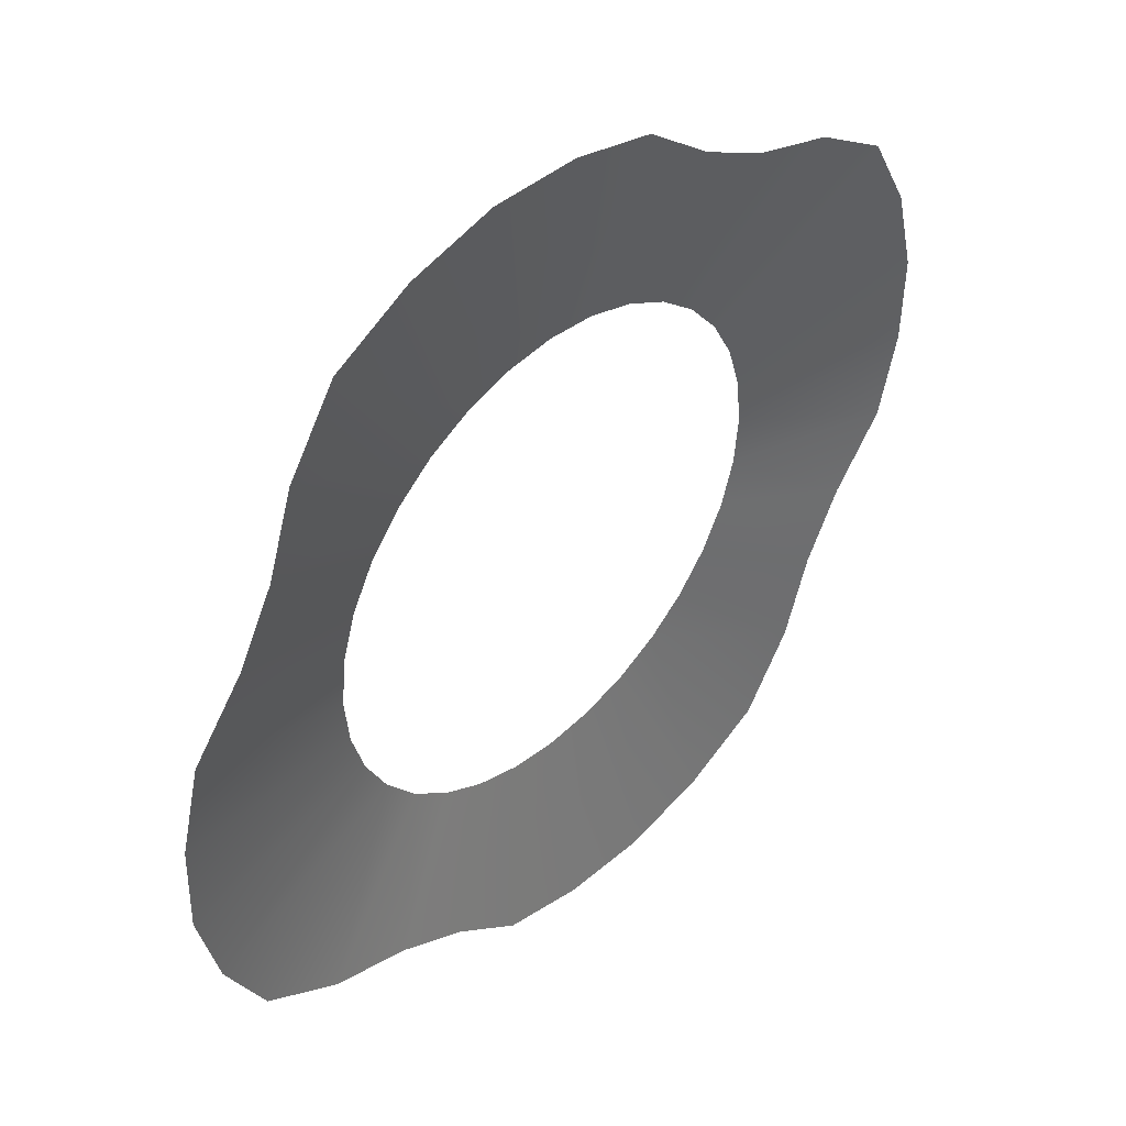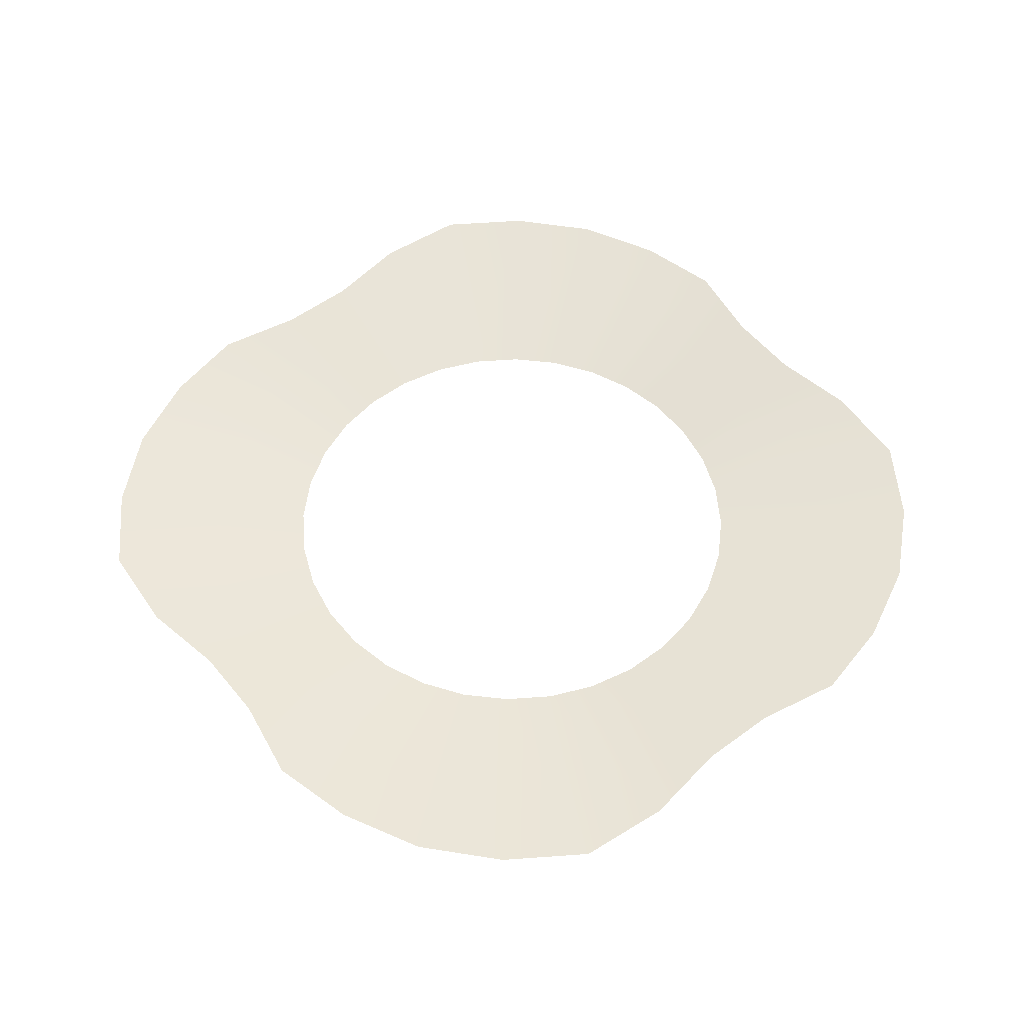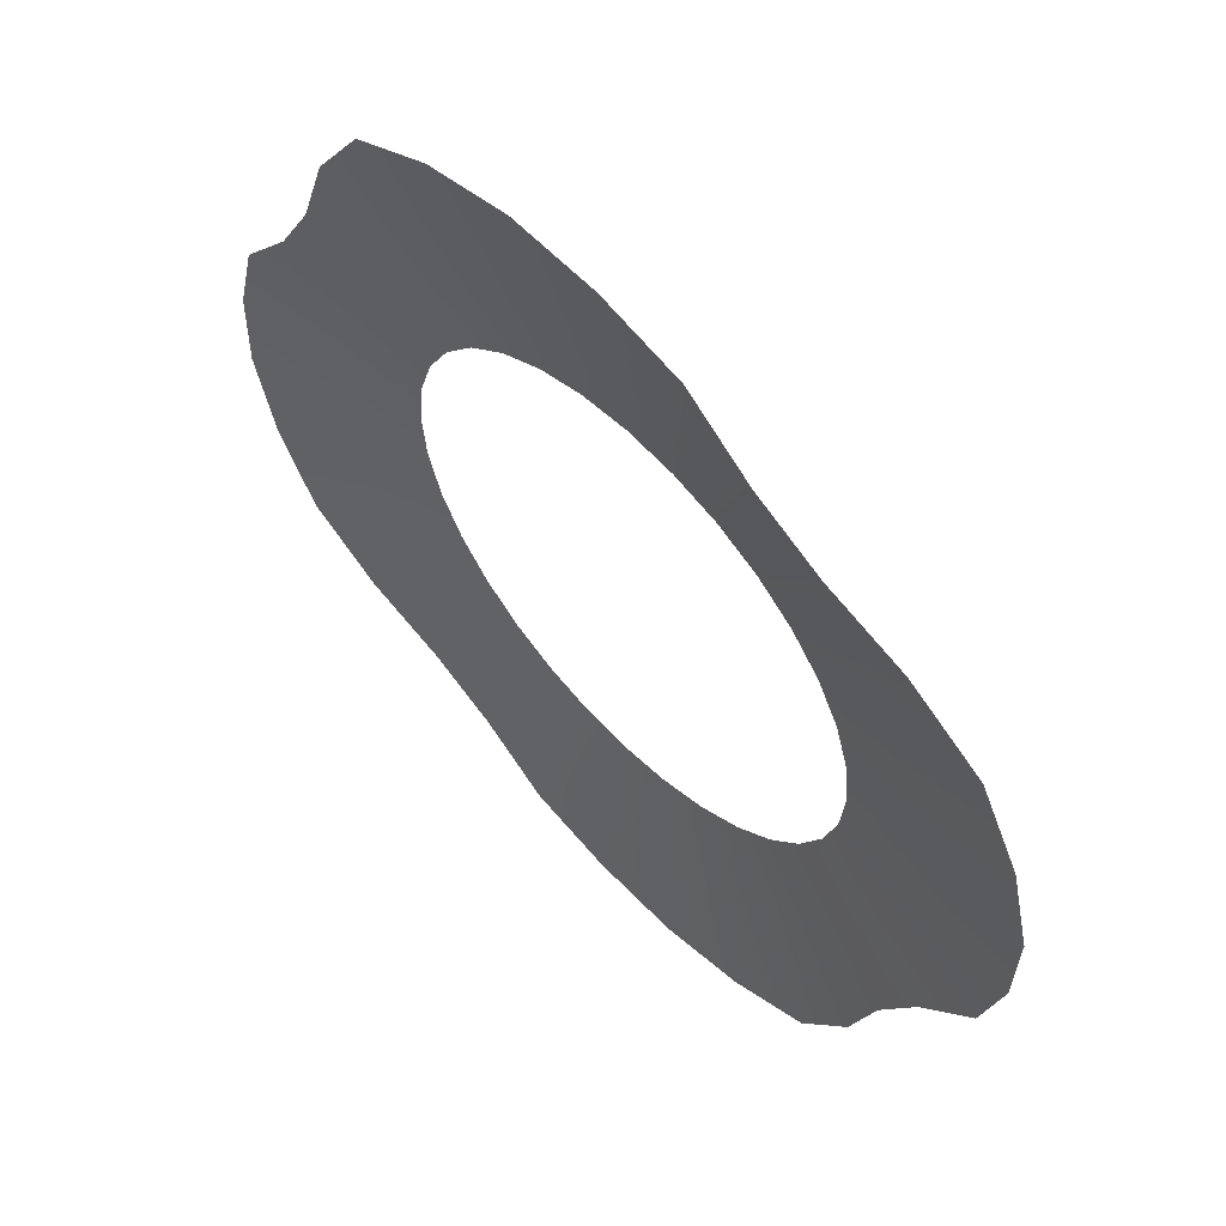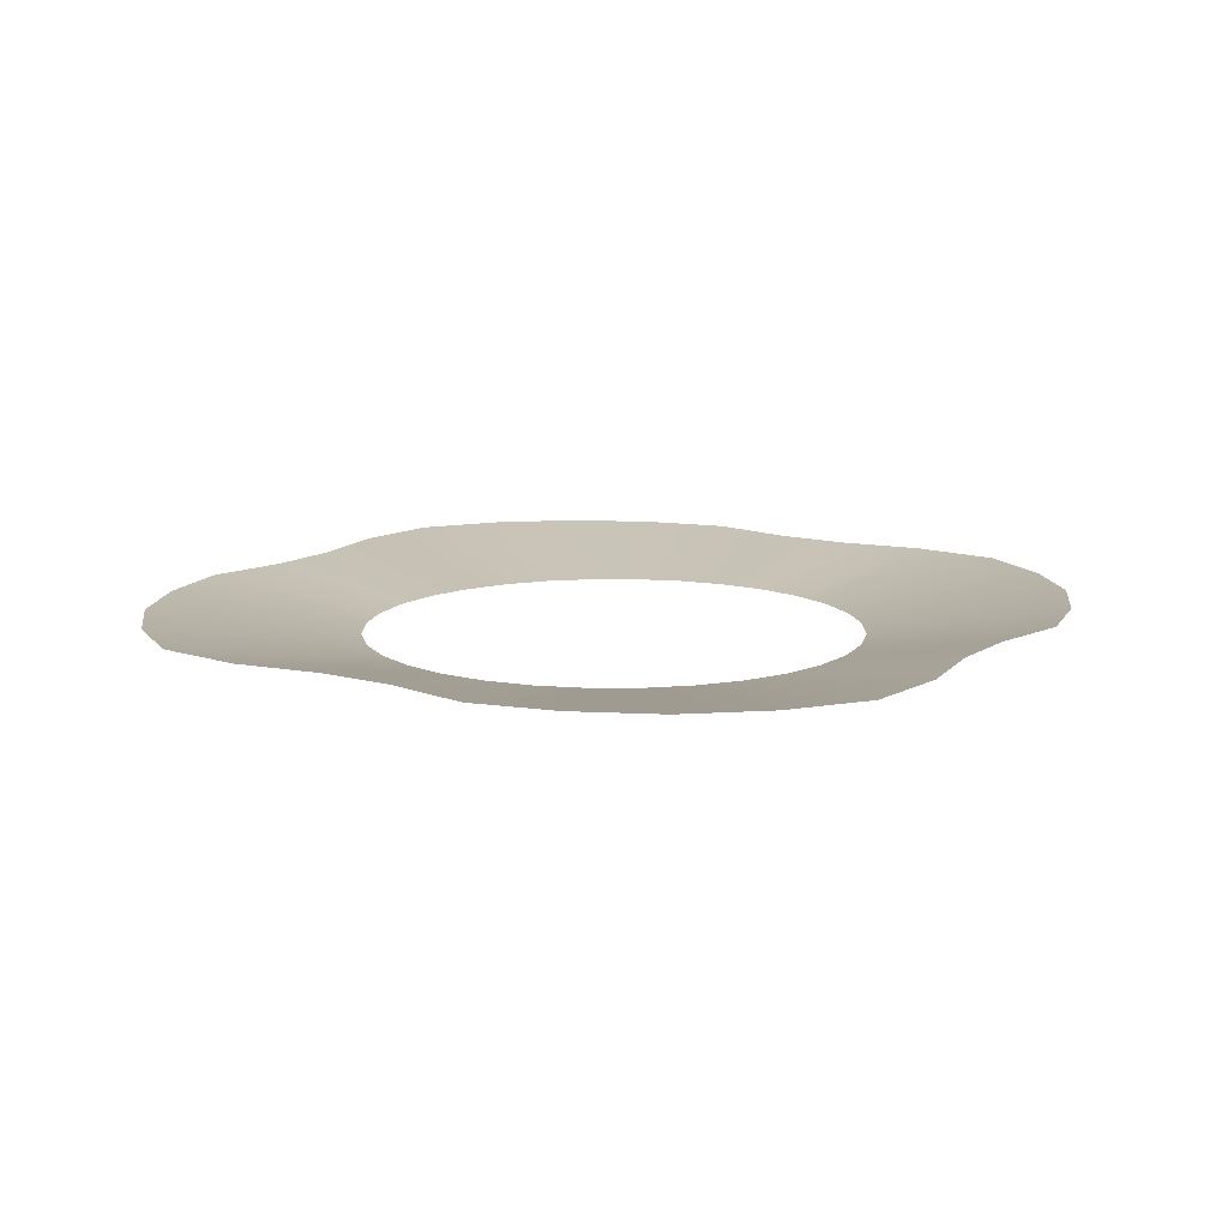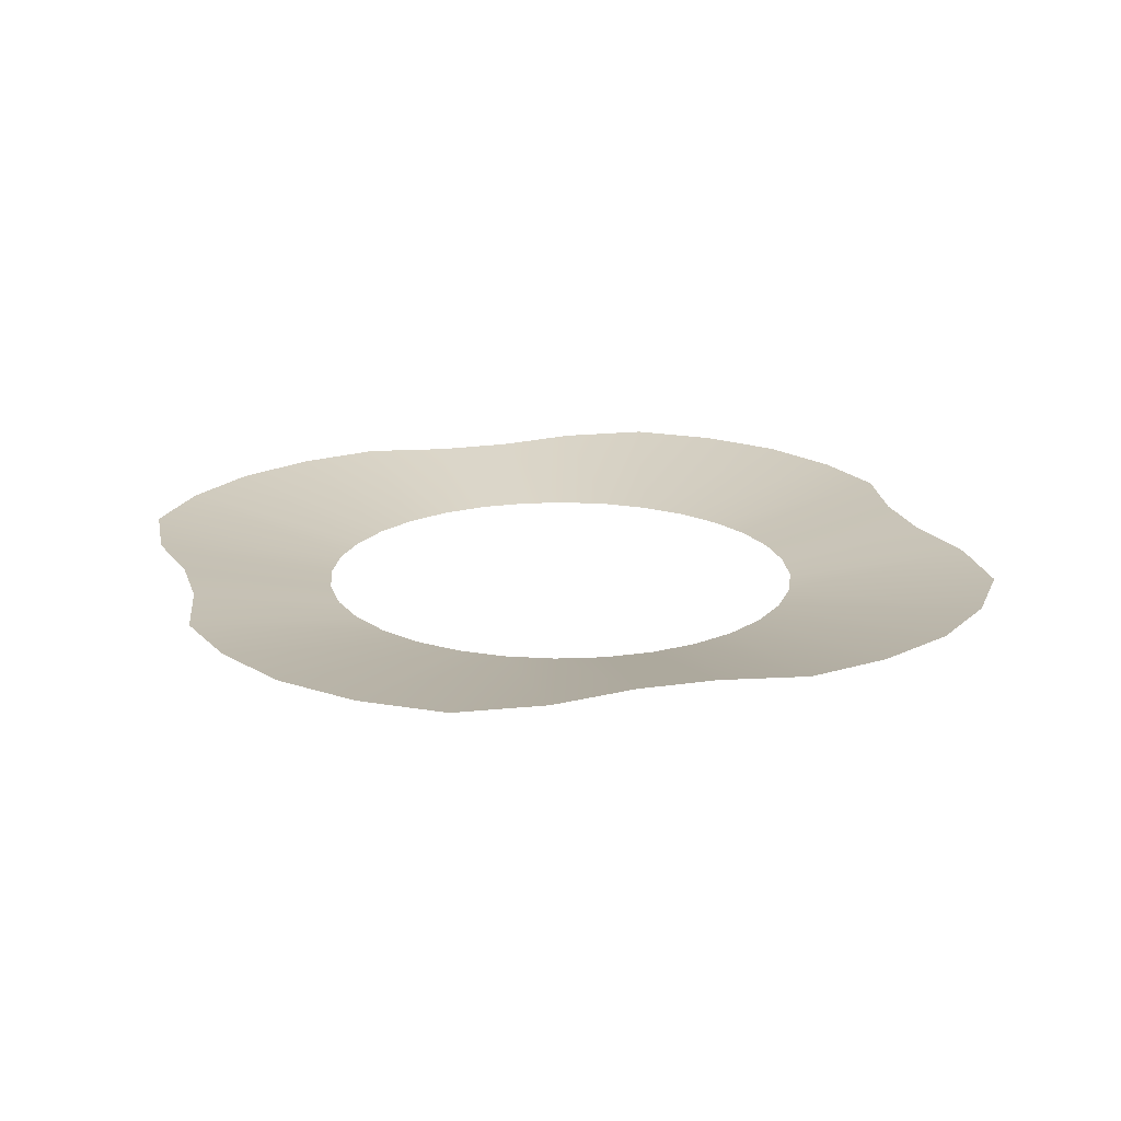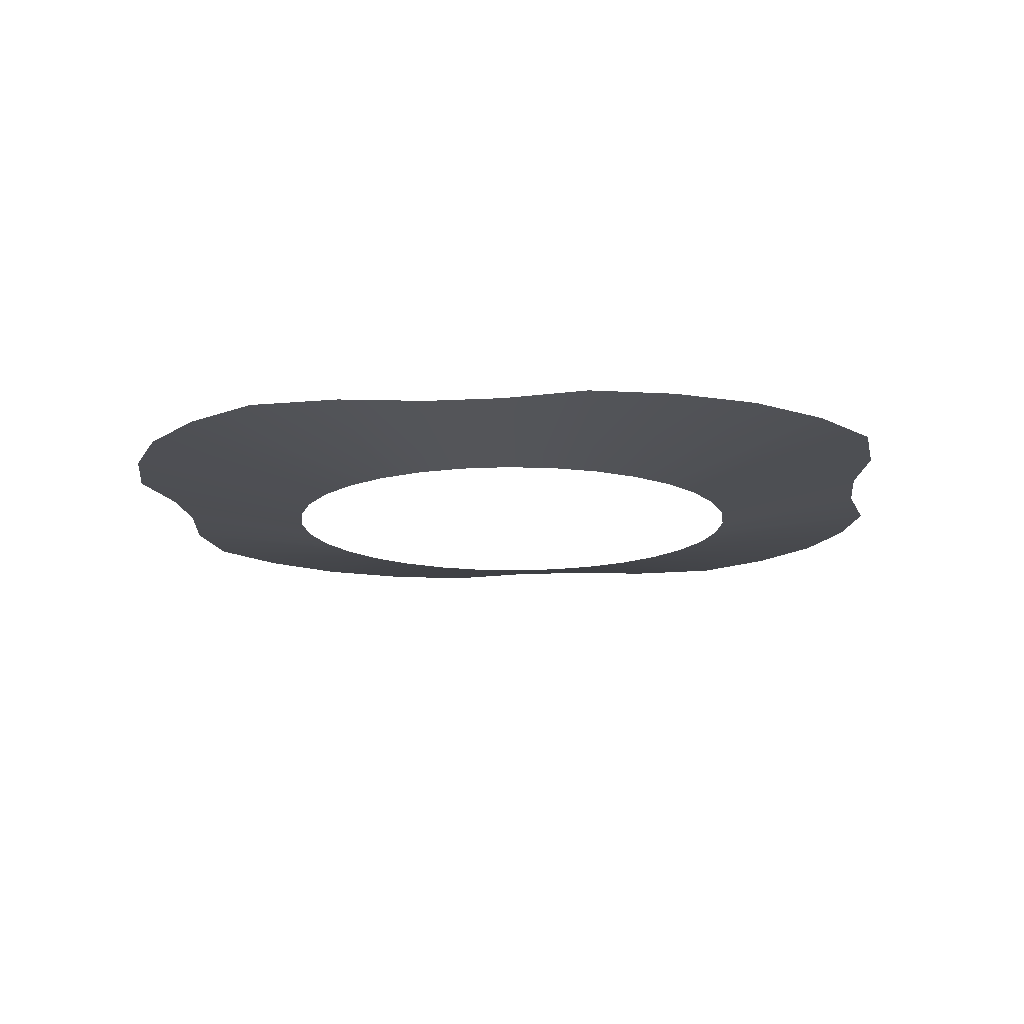
<metadata>
{"format":"obj","ext":"obj","renderer":"f3d","projection":"perspective","resolution":1024,"background":"white","views":[{"elev":44.7,"azim":-45.7,"up":"+Y"},{"elev":54.0,"azim":-156.3,"up":"+Z"},{"elev":59.5,"azim":46.3,"up":"+Y"},{"elev":12.1,"azim":5.5,"up":"+Z"},{"elev":19.4,"azim":46.2,"up":"+Z"},{"elev":-14.4,"azim":-21.3,"up":"+Z"}]}
</metadata>
<code>
g mesh_ring_water
v 0.09653 -0.233 0.01936
v 0.04872 -0.2449 0.01936
v 0.05202 -0.1256 0.003552
v 0.02652 -0.1333 0.003552
v 0.07552 -0.113 0.003552
v 0.1401 -0.2097 0.01936
v 0.1675 -0.1675 0.01936
v 0.09612 -0.09612 0.003552
v 0.1824 -0.1219 0.01936
v 0.113 -0.07552 0.003552
v 0.1256 -0.05202 0.003552
v 0.2026 -0.08394 0.01936
v 0.1333 -0.02652 0.003552
v 0.2322 -0.04619 0.01936
v 0.1359 -1.002e-07 0.003552
v 0.2437 -1.002e-07 0.01936
v 0.1333 0.02652 0.003552
v 0.2449 0.04872 0.01936
v 0.1256 0.05202 0.003552
v 0.233 0.09653 0.01936
v 0.113 0.07552 0.003552
v 0.2097 0.1401 0.01936
v 0.1675 0.1675 0.01936
v 0.09612 0.09612 0.003552
v 0.1219 0.1824 0.01936
v 0.07552 0.113 0.003552
v 0.05202 0.1256 0.003552
v 0.08394 0.2026 0.01936
v 0.02652 0.1333 0.003552
v 0.04619 0.2322 0.01936
v 1.907e-08 0.1359 0.003552
v 7.629e-08 0.2437 0.01936
v -0.02652 0.1333 0.003552
v -0.04872 0.2449 0.01936
v -0.05202 0.1256 0.003552
v -0.09653 0.233 0.01936
v -0.1401 0.2097 0.01936
v -0.07552 0.113 0.003552
v -0.1675 0.1675 0.01936
v -0.09612 0.09612 0.003552
v -0.1824 0.1219 0.01936
v -0.113 0.07552 0.003552
v -0.2026 0.08394 0.01936
v -0.1256 0.05202 0.003552
v -0.1333 0.02652 0.003552
v -0.2322 0.04619 0.01936
v -0.1359 -4.825e-09 0.003552
v -0.2437 3.332e-08 0.01936
v -0.1333 -0.02652 0.003552
v -0.2449 -0.04872 0.01936
v -0.1256 -0.05202 0.003552
v -0.233 -0.09653 0.01936
v -0.113 -0.07552 0.003552
v -0.2097 -0.1401 0.01936
v -0.1675 -0.1675 0.01936
v -0.09612 -0.09612 0.003552
v -0.1219 -0.1824 0.01936
v -0.07552 -0.113 0.003552
v -0.05202 -0.1256 0.003552
v -0.08394 -0.2026 0.01936
v -0.02652 -0.1333 0.003552
v -0.04619 -0.2322 0.01936
v -1.907e-08 -0.1359 0.003552
v 0 -0.2437 0.01936
v 0.02652 -0.1333 0.003552
v 0.04872 -0.2449 0.01936
g mesh_ring_water_0
f 3 2 1
f 2 3 4
f 1 5 3
f 5 1 6
f 5 6 7
f 7 8 5
f 8 7 9
f 9 10 8
f 11 10 9
f 9 12 11
f 13 11 12
f 13 12 14
f 15 13 14
f 14 16 15
f 17 15 16
f 16 18 17
f 19 17 18
f 18 20 19
f 20 21 19
f 22 21 20
f 21 22 23
f 23 24 21
f 24 23 25
f 25 26 24
f 25 27 26
f 27 25 28
f 29 27 28
f 29 28 30
f 31 29 30
f 31 30 32
f 33 31 32
f 33 32 34
f 35 33 34
f 34 36 35
f 35 36 37
f 37 38 35
f 38 37 39
f 39 40 38
f 40 39 41
f 41 42 40
f 42 41 43
f 43 44 42
f 43 45 44
f 46 45 43
f 46 47 45
f 47 46 48
f 48 49 47
f 49 48 50
f 51 49 50
f 51 50 52
f 53 51 52
f 53 52 54
f 53 54 55
f 55 56 53
f 56 55 57
f 57 58 56
f 59 58 57
f 57 60 59
f 61 59 60
f 60 62 61
f 62 63 61
f 62 64 63
f 64 65 63
f 66 65 64

</code>
